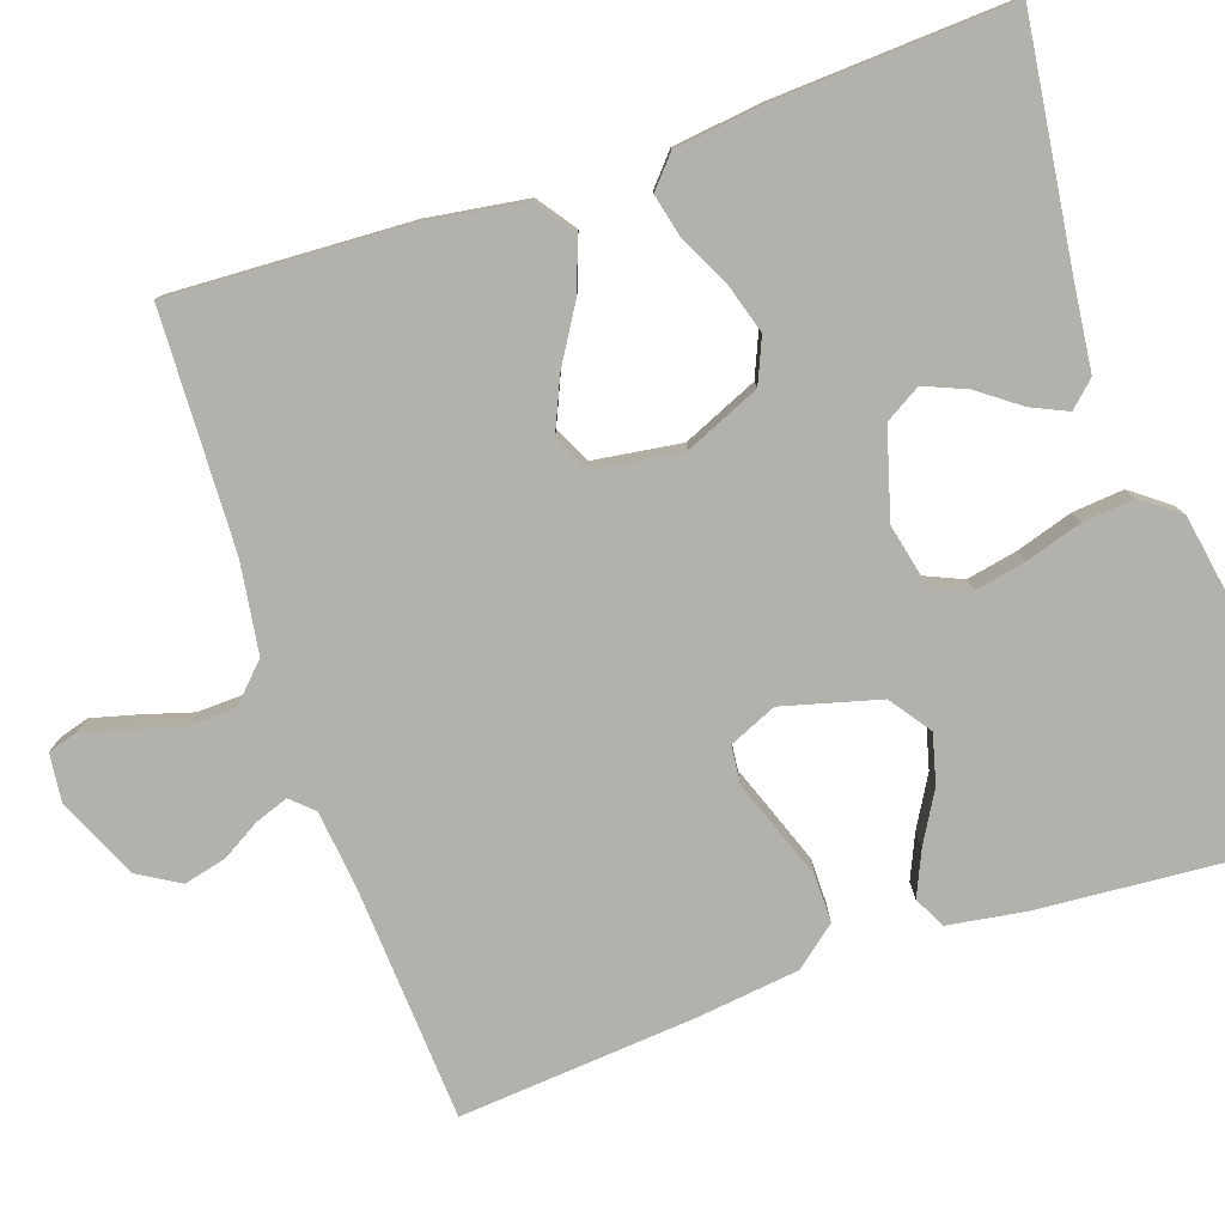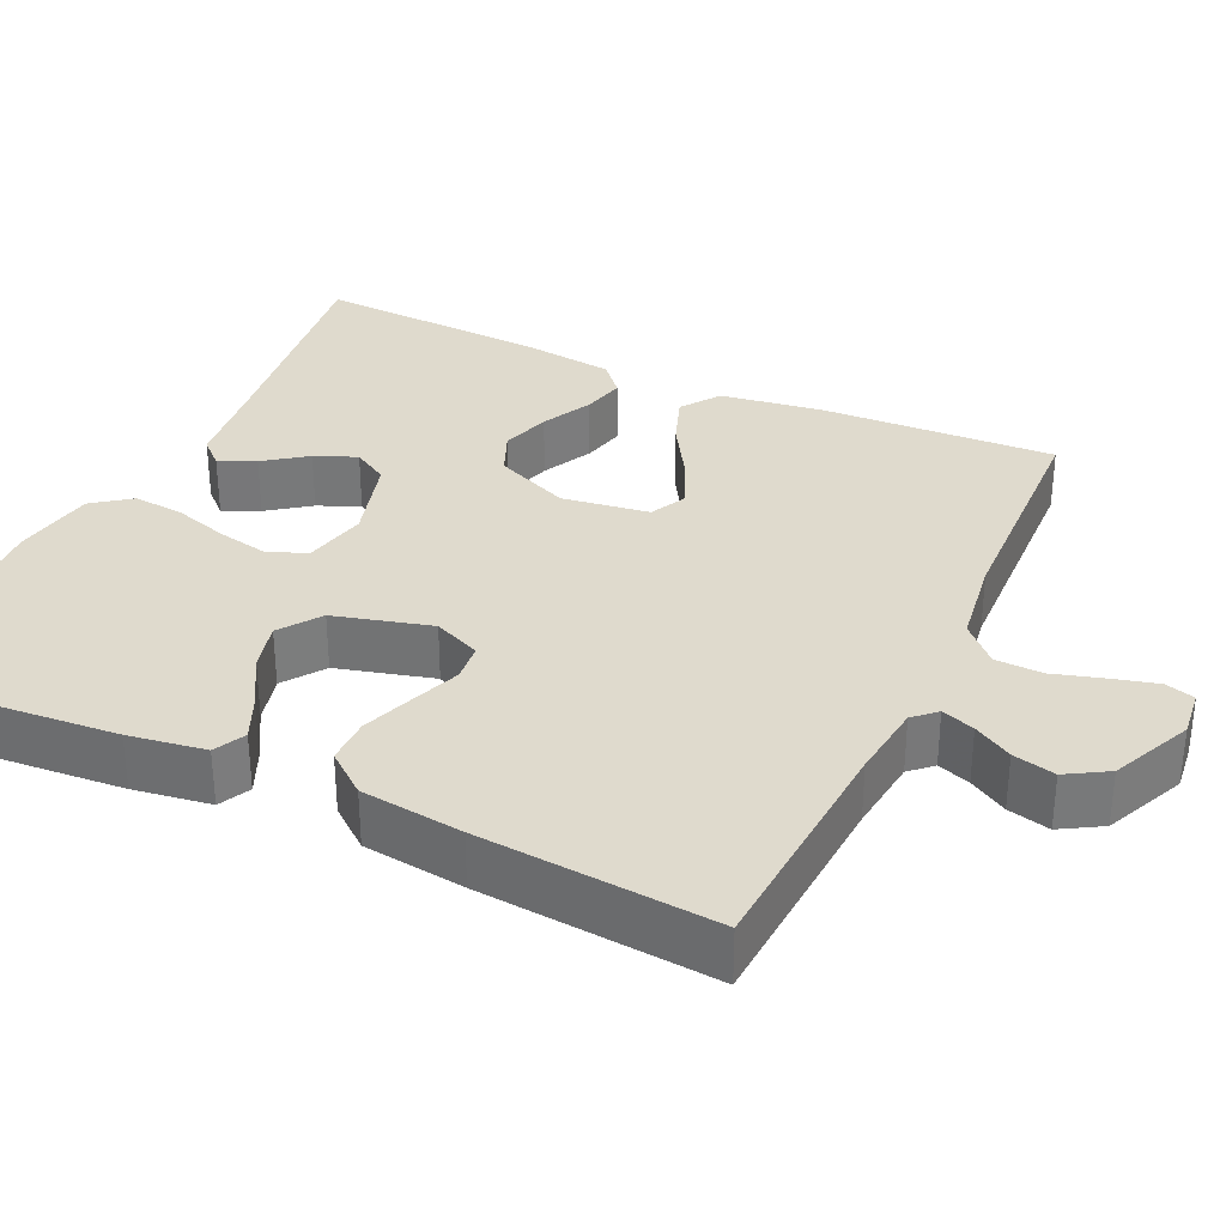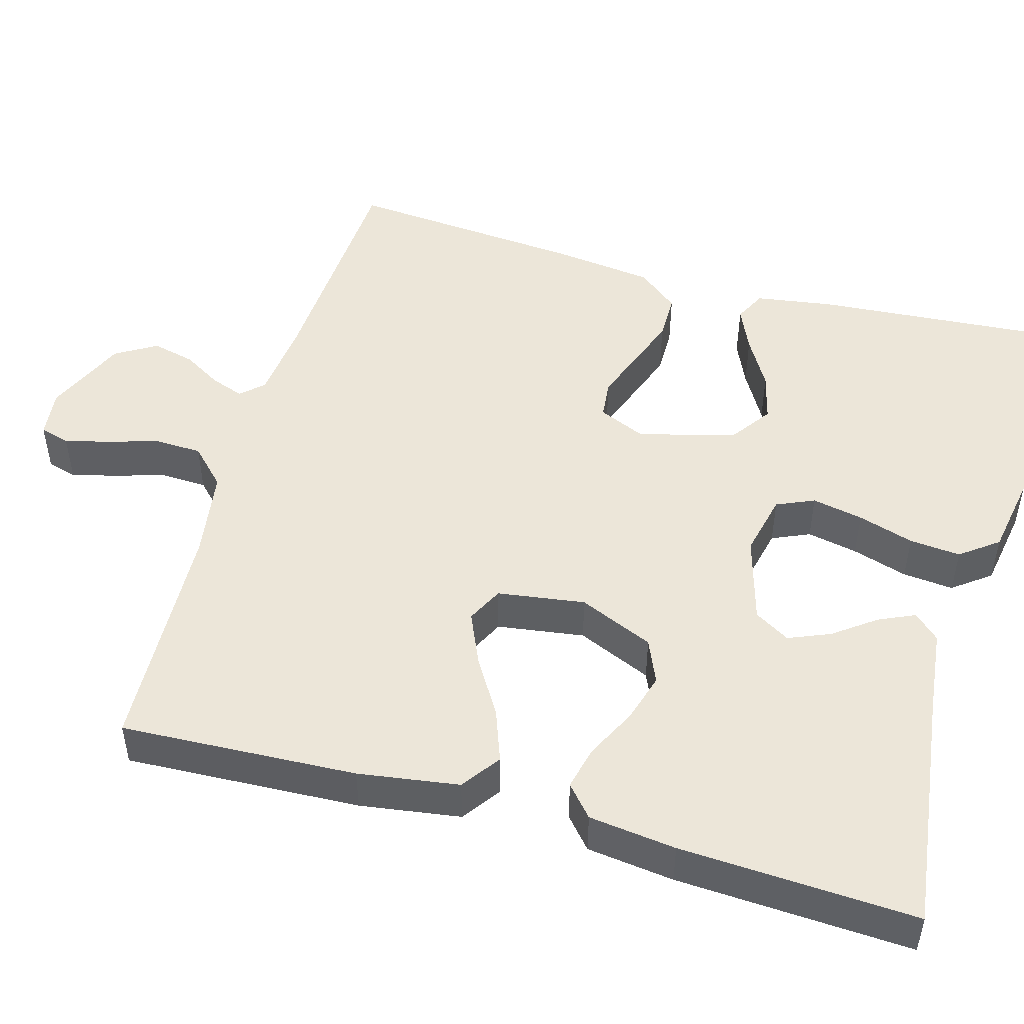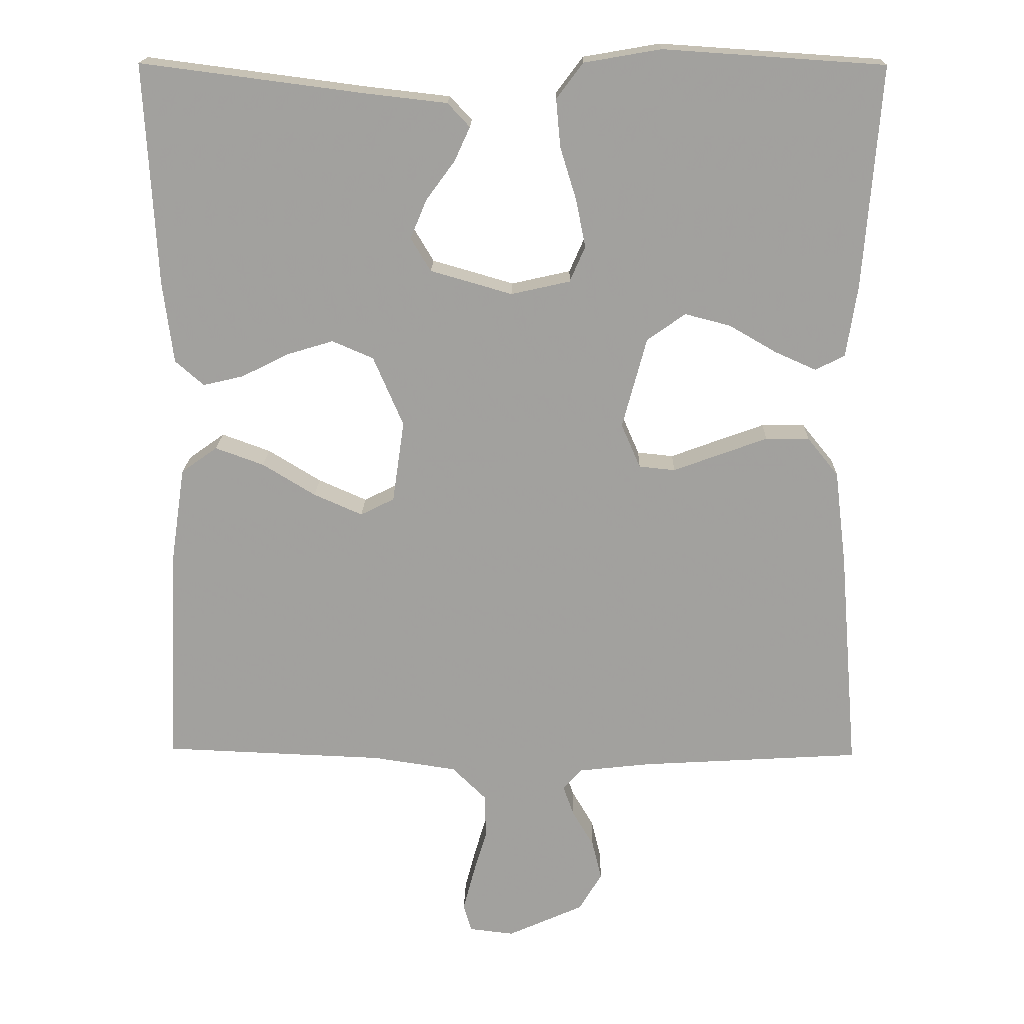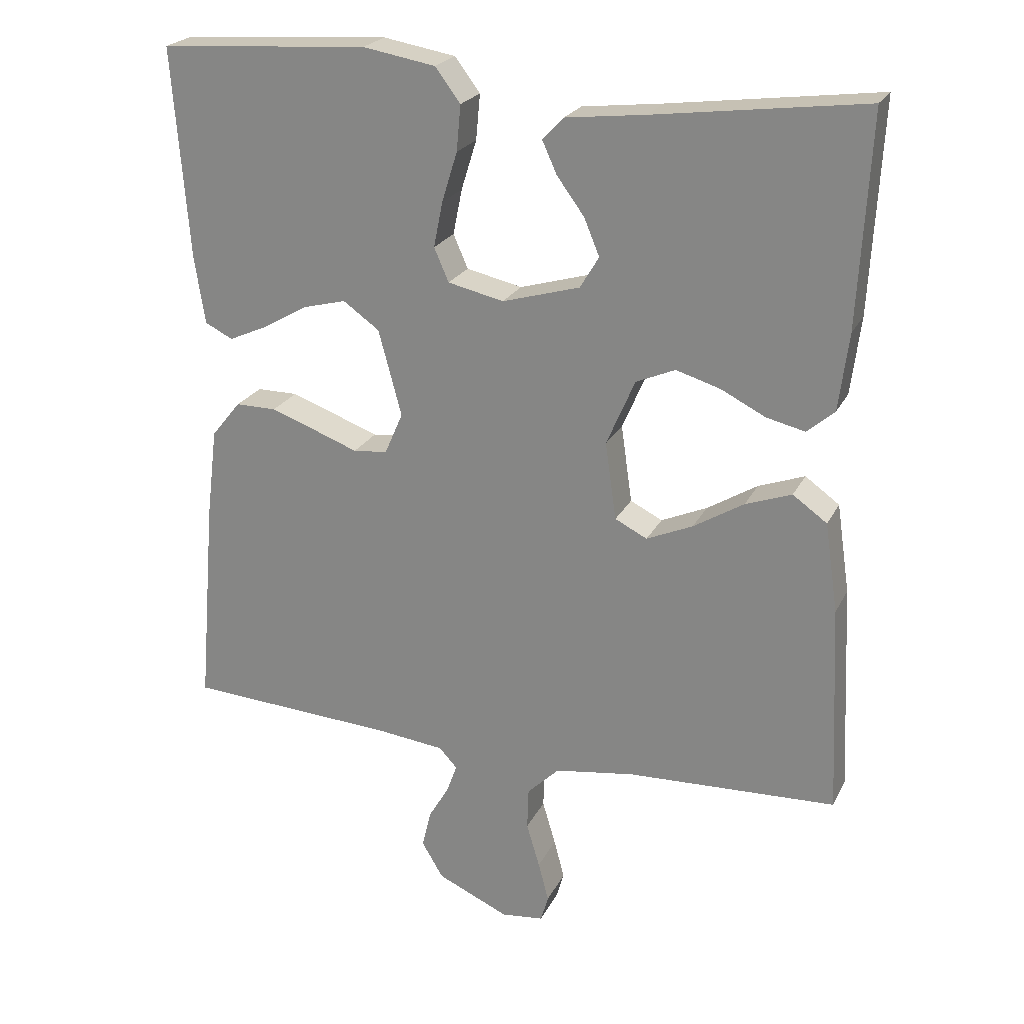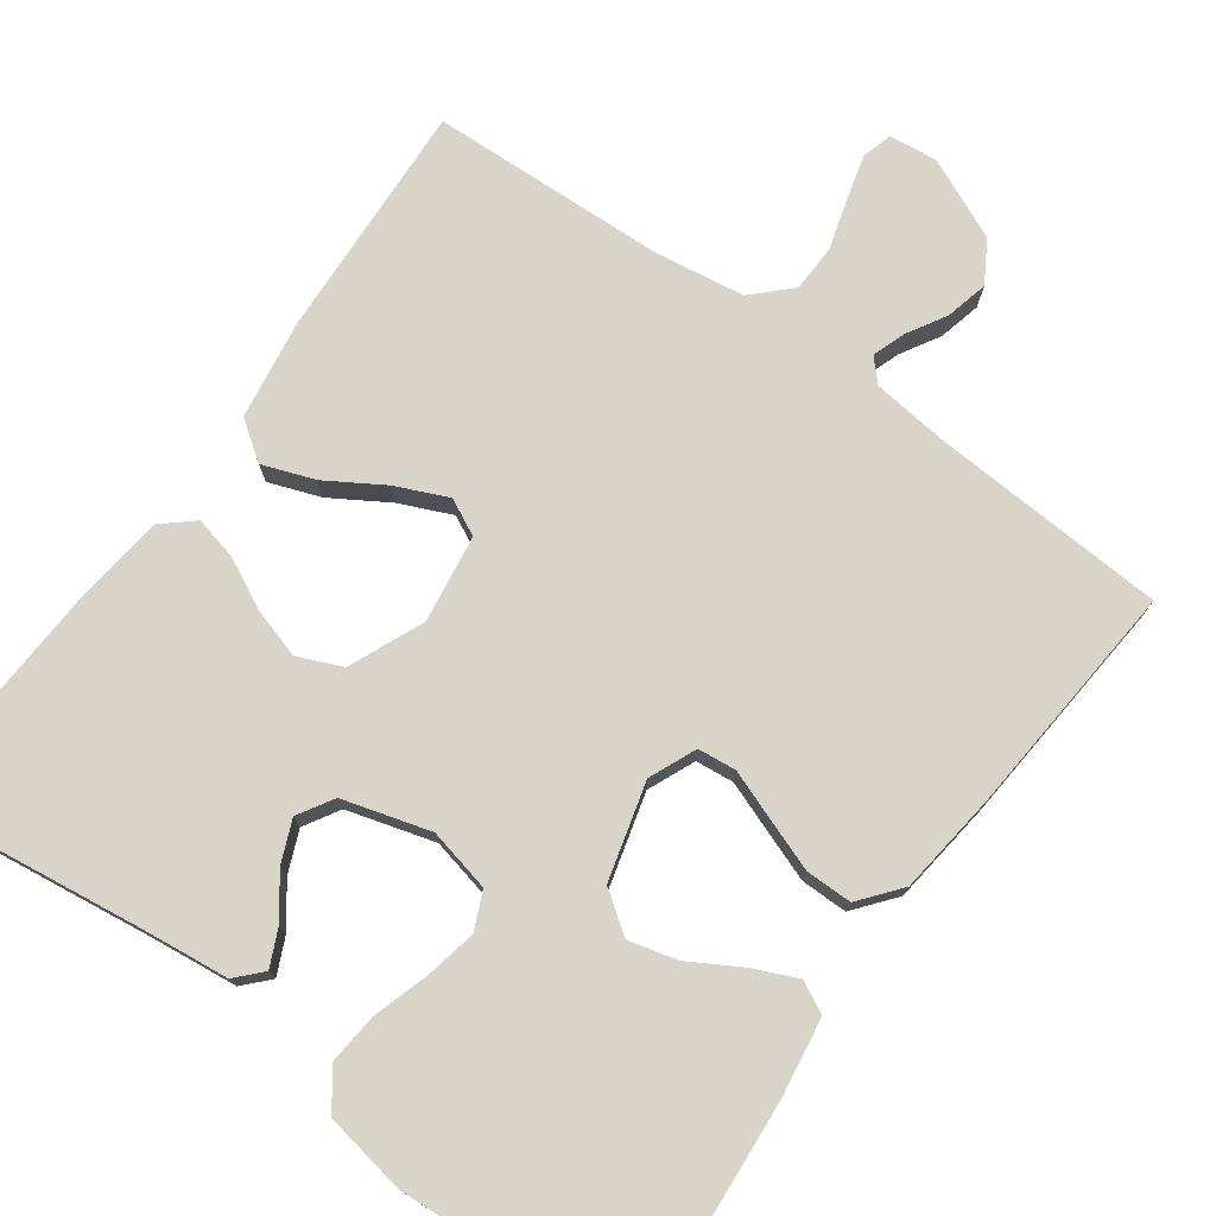
<metadata>
{"format":"obj","ext":"obj","renderer":"f3d","projection":"perspective","resolution":1024,"background":"white","views":[{"elev":-78.9,"azim":-71.1,"up":"+Y"},{"elev":32.7,"azim":115.0,"up":"+Y"},{"elev":49.2,"azim":-74.2,"up":"+Y"},{"elev":17.9,"azim":1.3,"up":"+Z"},{"elev":23.0,"azim":-159.0,"up":"+Z"},{"elev":75.6,"azim":35.8,"up":"+Y"}]}
</metadata>
<code>
v 0.5 0.07 -0.5
v 0.2 0.07 -0.518
v 0.103 0.07 -0.529
v 0.077 0.07 -0.557
v 0.092 0.07 -0.599
v 0.121 0.07 -0.648
v 0.134 0.07 -0.702
v 0.103 0.07 -0.754
v 0 0.07 -0.8
v -0.061 0.07 -0.793
v -0.072 0.07 -0.755
v -0.057 0.07 -0.698
v -0.038 0.07 -0.634
v -0.04 0.07 -0.574
v -0.086 0.07 -0.529
v -0.2 0.07 -0.512
v -0.5 0.07 -0.5
v -0.486 0.07 -0.2
v -0.467 0.07 -0.072
v -0.418 0.07 -0.037
v -0.352 0.07 -0.061
v -0.28 0.07 -0.105
v -0.214 0.07 -0.134
v -0.168 0.07 -0.111
v -0.152 0.07 0
v -0.193 0.07 0.095
v -0.249 0.07 0.119
v -0.312 0.07 0.1
v -0.376 0.07 0.068
v -0.431 0.07 0.055
v -0.47 0.07 0.089
v -0.484 0.07 0.2
v -0.5 0.07 0.5
v -0.2 0.07 0.461
v -0.086 0.07 0.448
v -0.056 0.07 0.416
v -0.077 0.07 0.37
v -0.116 0.07 0.317
v -0.138 0.07 0.264
v -0.111 0.07 0.219
v 0 0.07 0.187
v 0.08 0.07 0.205
v 0.101 0.07 0.253
v 0.088 0.07 0.318
v 0.066 0.07 0.389
v 0.06 0.07 0.454
v 0.096 0.07 0.502
v 0.2 0.07 0.52
v 0.5 0.07 0.5
v 0.477 0.07 0.2
v 0.462 0.07 0.102
v 0.422 0.07 0.082
v 0.366 0.07 0.107
v 0.302 0.07 0.144
v 0.24 0.07 0.16
v 0.188 0.07 0.123
v 0.155 0.07 0
v 0.181 0.07 -0.06
v 0.23 0.07 -0.065
v 0.292 0.07 -0.042
v 0.358 0.07 -0.018
v 0.417 0.07 -0.018
v 0.459 0.07 -0.07
v 0.475 0.07 -0.2
v 0.5 0 -0.5
v 0.2 0 -0.518
v 0.103 0 -0.529
v 0.077 0 -0.557
v 0.092 0 -0.599
v 0.121 0 -0.648
v 0.134 0 -0.702
v 0.103 0 -0.754
v 0 0 -0.8
v -0.061 0 -0.793
v -0.072 0 -0.755
v -0.057 0 -0.698
v -0.038 0 -0.634
v -0.04 0 -0.574
v -0.086 0 -0.529
v -0.2 0 -0.512
v -0.5 0 -0.5
v -0.486 0 -0.2
v -0.467 0 -0.072
v -0.418 0 -0.037
v -0.352 0 -0.061
v -0.28 0 -0.105
v -0.214 0 -0.134
v -0.168 0 -0.111
v -0.152 0 0
v -0.193 0 0.095
v -0.249 0 0.119
v -0.312 0 0.1
v -0.376 0 0.068
v -0.431 0 0.055
v -0.47 0 0.089
v -0.484 0 0.2
v -0.5 0 0.5
v -0.2 0 0.461
v -0.086 0 0.448
v -0.056 0 0.416
v -0.077 0 0.37
v -0.116 0 0.317
v -0.138 0 0.264
v -0.111 0 0.219
v 0 0 0.187
v 0.08 0 0.205
v 0.101 0 0.253
v 0.088 0 0.318
v 0.066 0 0.389
v 0.06 0 0.454
v 0.096 0 0.502
v 0.2 0 0.52
v 0.5 0 0.5
v 0.477 0 0.2
v 0.462 0 0.102
v 0.422 0 0.082
v 0.366 0 0.107
v 0.302 0 0.144
v 0.24 0 0.16
v 0.188 0 0.123
v 0.155 0 0
v 0.181 0 -0.06
v 0.23 0 -0.065
v 0.292 0 -0.042
v 0.358 0 -0.018
v 0.417 0 -0.018
v 0.459 0 -0.07
v 0.475 0 -0.2
f 63 64 1 2
f 62 63 2 3
f 59 60 61 62
f 59 62 3 4
f 58 59 4
f 57 58 4
f 51 52 53 54
f 49 50 51 54
f 49 54 55
f 48 49 55 56
f 44 45 46 47
f 43 44 47 48
f 35 36 37 38
f 34 35 38 39
f 33 34 39
f 32 33 39 40
f 28 29 30 31
f 27 28 31 32
f 19 20 21 22
f 19 22 23
f 16 17 18 19
f 15 16 19 23
f 14 15 23 24
f 10 11 12 13
f 8 9 10 13
f 8 13 14
f 5 6 7 8
f 4 5 8 14
f 57 4 14 24
f 43 48 56 57
f 42 43 57
f 41 42 57 24
f 27 32 40 41
f 26 27 41
f 25 26 41
f 24 25 41
f 66 65 128 127
f 67 66 127 126
f 126 125 124 123
f 68 67 126 123
f 68 123 122
f 68 122 121
f 118 117 116 115
f 118 115 114 113
f 119 118 113
f 120 119 113 112
f 111 110 109 108
f 112 111 108 107
f 102 101 100 99
f 103 102 99 98
f 103 98 97
f 104 103 97 96
f 95 94 93 92
f 96 95 92 91
f 86 85 84 83
f 87 86 83
f 83 82 81 80
f 87 83 80 79
f 88 87 79 78
f 77 76 75 74
f 77 74 73 72
f 78 77 72
f 72 71 70 69
f 78 72 69 68
f 88 78 68 121
f 121 120 112 107
f 121 107 106
f 88 121 106 105
f 105 104 96 91
f 105 91 90
f 105 90 89
f 105 89 88
f 1 65 66 2
f 2 66 67 3
f 3 67 68 4
f 4 68 69 5
f 5 69 70 6
f 6 70 71 7
f 7 71 72 8
f 8 72 73 9
f 9 73 74 10
f 10 74 75 11
f 11 75 76 12
f 12 76 77 13
f 13 77 78 14
f 14 78 79 15
f 15 79 80 16
f 16 80 81 17
f 17 81 82 18
f 18 82 83 19
f 19 83 84 20
f 20 84 85 21
f 21 85 86 22
f 22 86 87 23
f 23 87 88 24
f 24 88 89 25
f 25 89 90 26
f 26 90 91 27
f 27 91 92 28
f 28 92 93 29
f 29 93 94 30
f 30 94 95 31
f 31 95 96 32
f 32 96 97 33
f 33 97 98 34
f 34 98 99 35
f 35 99 100 36
f 36 100 101 37
f 37 101 102 38
f 38 102 103 39
f 39 103 104 40
f 40 104 105 41
f 41 105 106 42
f 42 106 107 43
f 43 107 108 44
f 44 108 109 45
f 45 109 110 46
f 46 110 111 47
f 47 111 112 48
f 48 112 113 49
f 49 113 114 50
f 50 114 115 51
f 51 115 116 52
f 52 116 117 53
f 53 117 118 54
f 54 118 119 55
f 55 119 120 56
f 56 120 121 57
f 57 121 122 58
f 58 122 123 59
f 59 123 124 60
f 60 124 125 61
f 61 125 126 62
f 62 126 127 63
f 63 127 128 64
f 64 128 65 1

</code>
